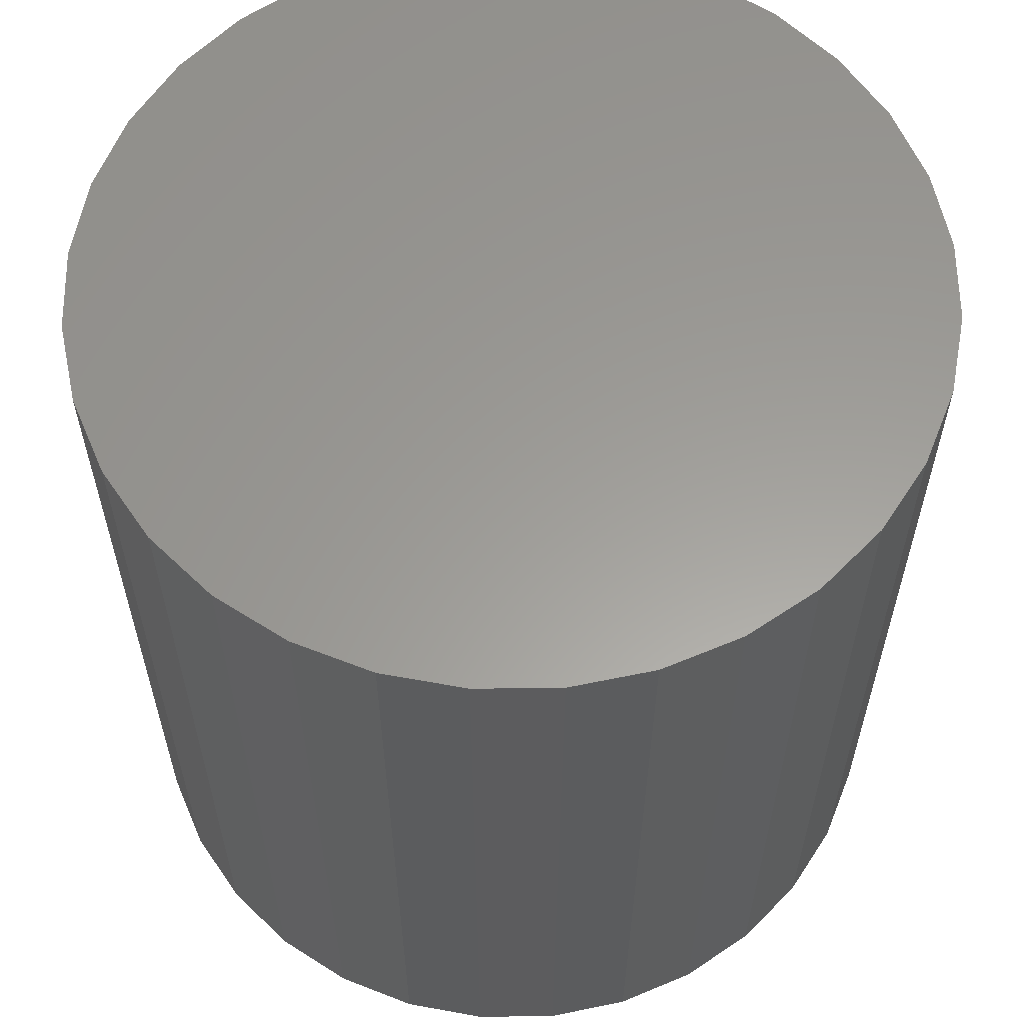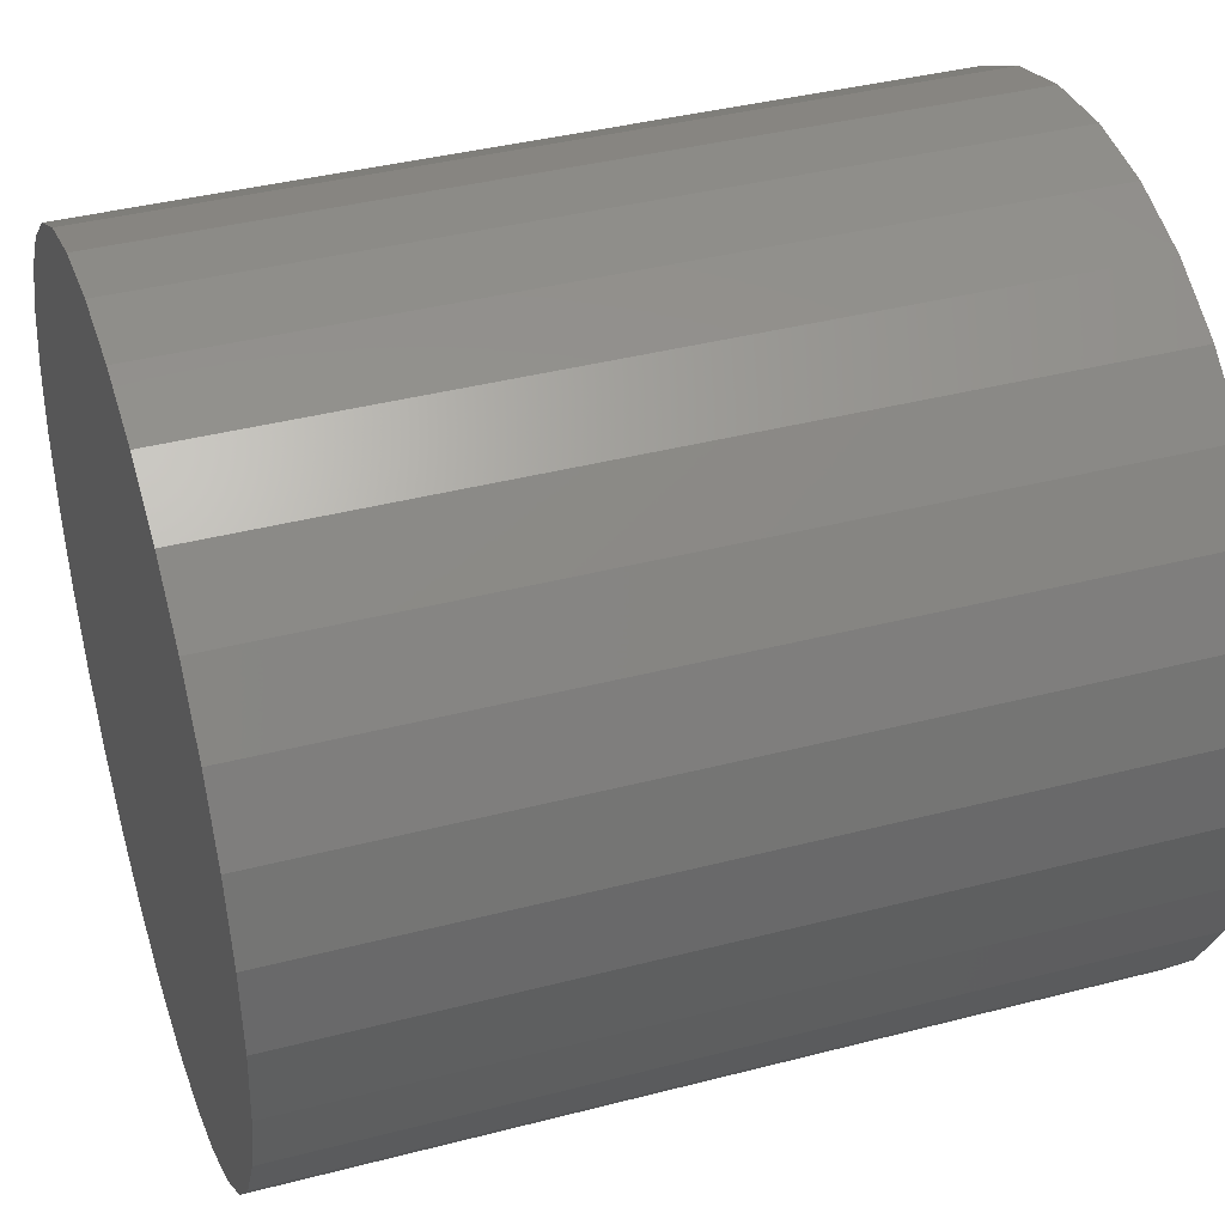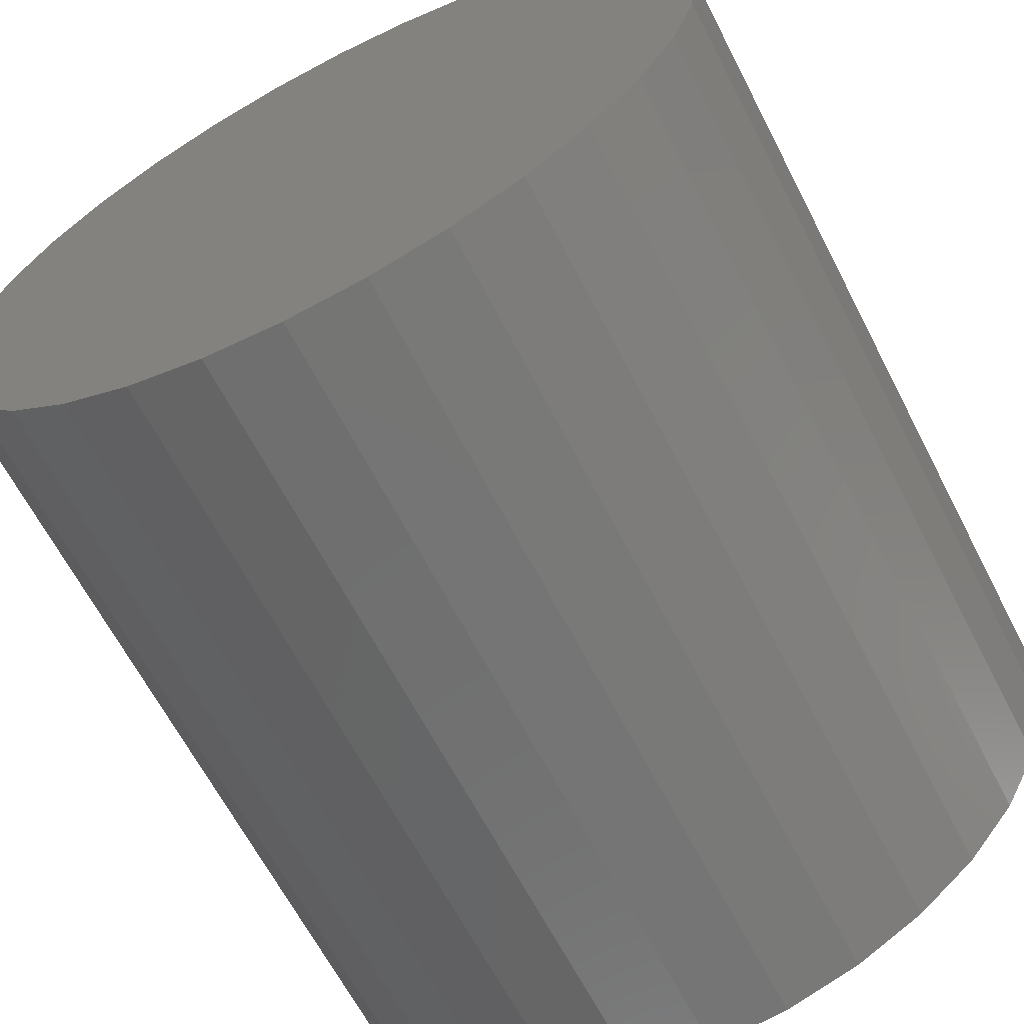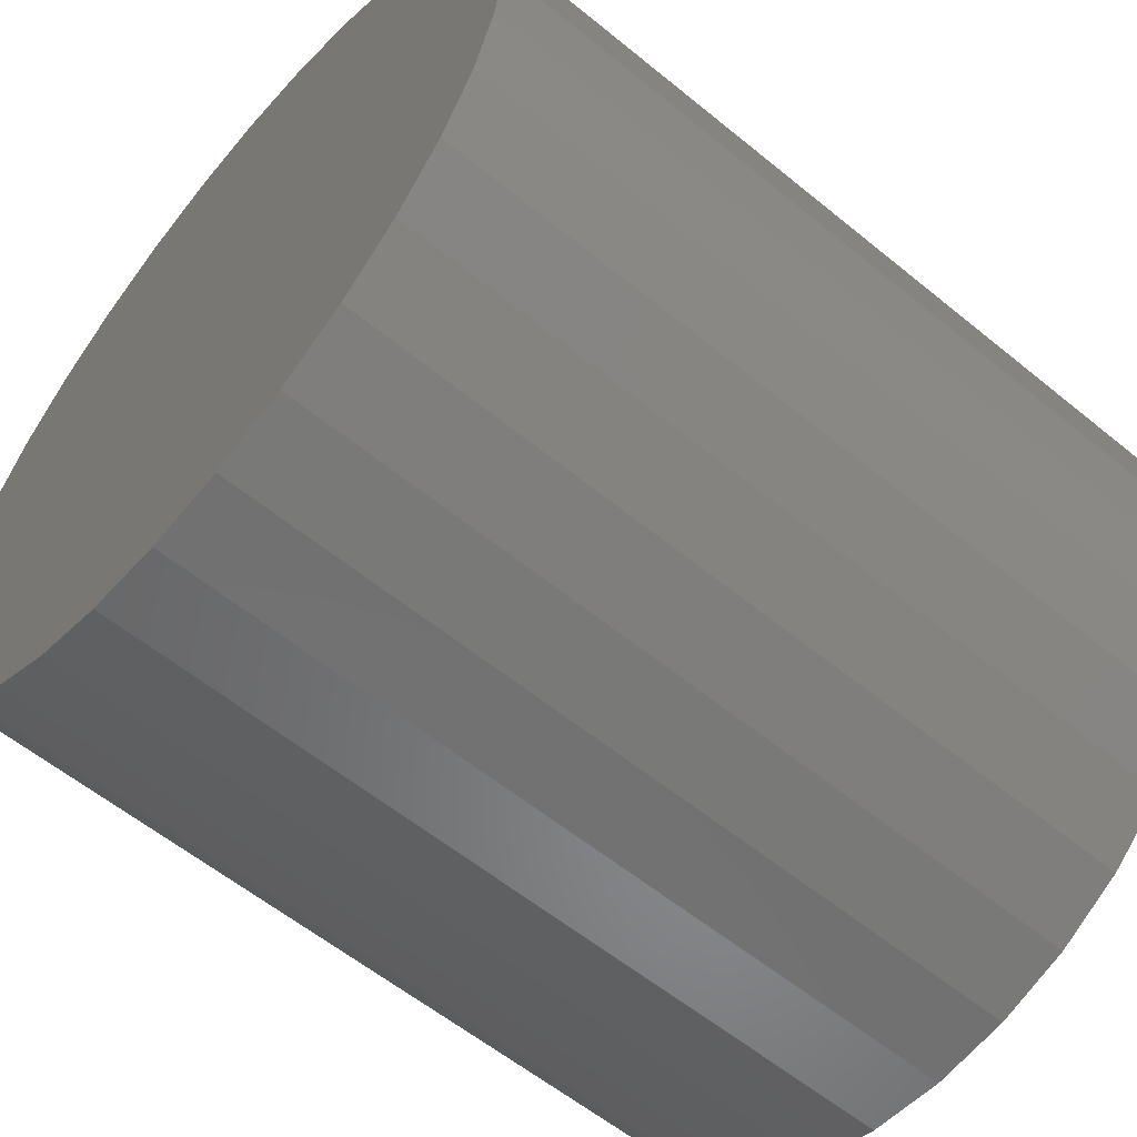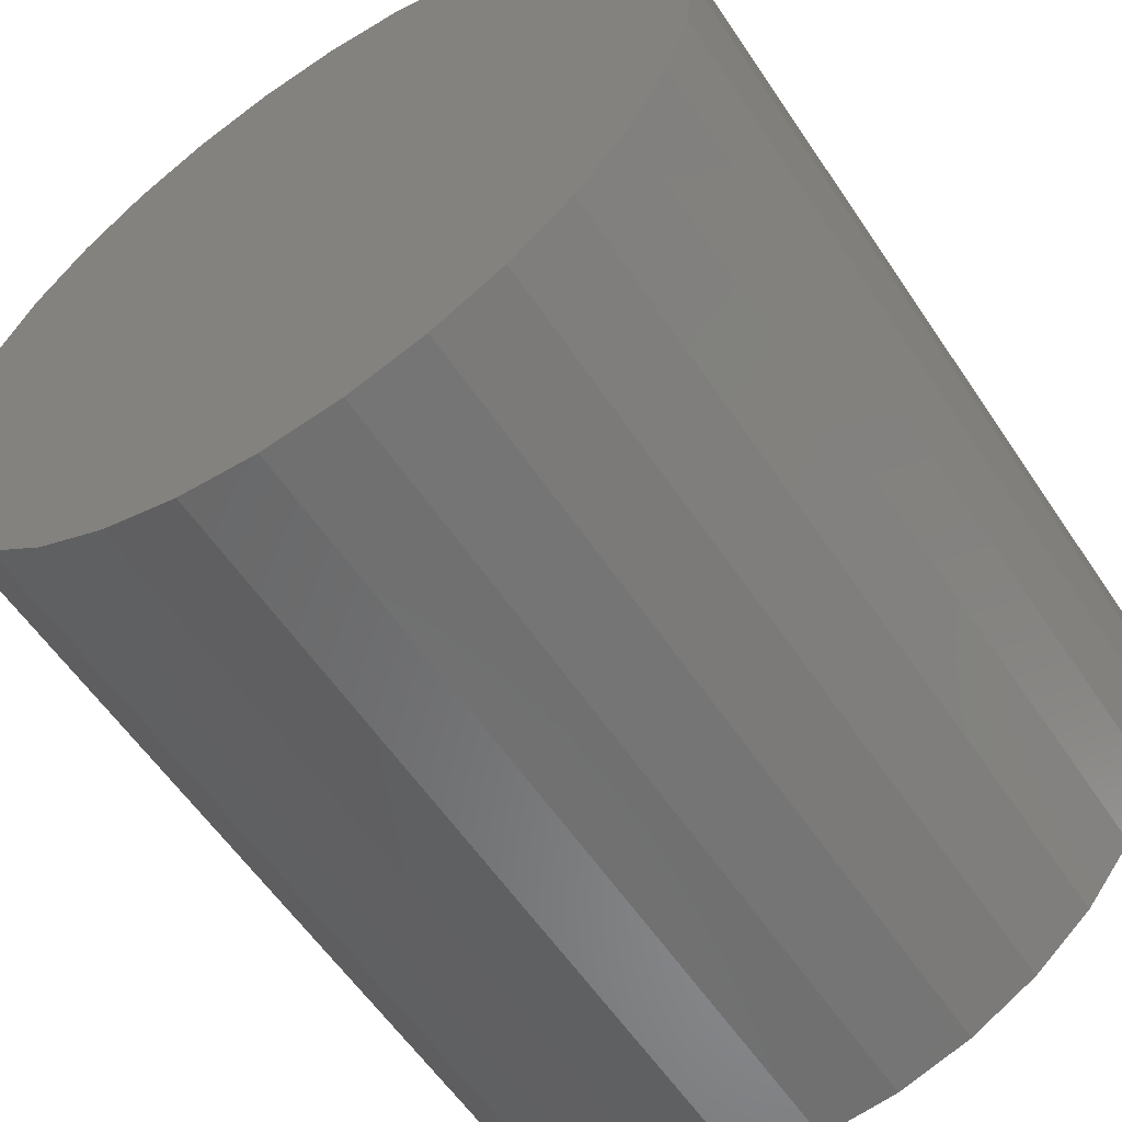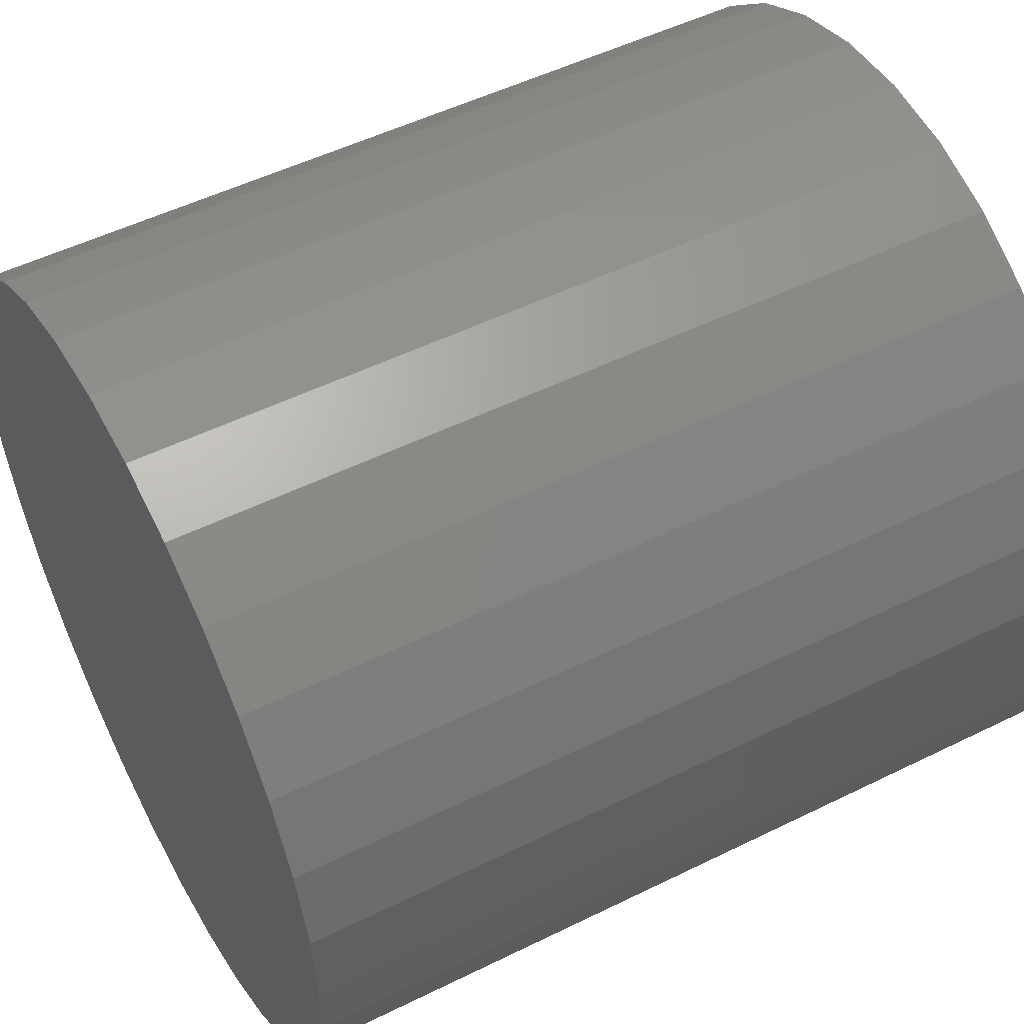
<metadata>
{"format":"stl","ext":"stl","renderer":"f3d","projection":"perspective","resolution":1024,"background":"white","views":[{"elev":60.3,"azim":151.2,"up":"+Z"},{"elev":39.2,"azim":-108.0,"up":"+Y"},{"elev":-64.6,"azim":-152.7,"up":"+Y"},{"elev":-58.6,"azim":49.8,"up":"+Y"},{"elev":-58.5,"azim":-146.4,"up":"+Y"},{"elev":51.4,"azim":-118.2,"up":"+Y"}]}
</metadata>
<code>
# stl→obj: 64 verts, 124 faces
v 0.06365 0.2098 -0.4844
v 0.1564 0.2007 -0.4844
v -0.0291 0.2007 -0.4844
v 0.06365 -0.741 -0.4844
v -0.0291 -0.7319 -0.4844
v 0.1564 -0.7319 -0.4844
v -0.1183 -0.7048 -0.4844
v 0.2456 -0.7048 -0.4844
v -0.2005 -0.6609 -0.4844
v 0.3278 -0.6609 -0.4844
v -0.2725 -0.6018 -0.4844
v 0.3998 -0.6018 -0.4844
v -0.3316 -0.5297 -0.4844
v 0.4589 -0.5297 -0.4844
v -0.3756 -0.4476 -0.4844
v 0.5029 -0.4476 -0.4844
v -0.4026 -0.3584 -0.4844
v 0.5299 -0.3584 -0.4844
v -0.4118 -0.2656 -0.4844
v 0.5391 -0.2656 -0.4844
v -0.4026 -0.1729 -0.4844
v 0.5299 -0.1729 -0.4844
v -0.3756 -0.08369 -0.4844
v 0.5029 -0.08369 -0.4844
v -0.3316 -0.001501 -0.4844
v 0.4589 -0.001501 -0.4844
v -0.2725 0.07054 -0.4844
v 0.3998 0.07054 -0.4844
v -0.2005 0.1297 -0.4844
v 0.3278 0.1297 -0.4844
v -0.1183 0.1736 -0.4844
v 0.2456 0.1736 -0.4844
v -0.0291 0.2007 0.4844
v 0.1564 0.2007 0.4844
v 0.06365 0.2098 0.4844
v 0.2456 0.1736 0.4844
v -0.1183 0.1736 0.4844
v 0.3278 0.1297 0.4844
v -0.2005 0.1297 0.4844
v 0.3998 0.07054 0.4844
v -0.2725 0.07054 0.4844
v 0.4589 -0.001501 0.4844
v -0.3316 -0.001501 0.4844
v 0.5029 -0.08369 0.4844
v -0.3756 -0.08369 0.4844
v 0.5299 -0.1729 0.4844
v -0.4026 -0.1729 0.4844
v 0.5391 -0.2656 0.4844
v -0.4118 -0.2656 0.4844
v 0.5299 -0.3584 0.4844
v -0.4026 -0.3584 0.4844
v 0.5029 -0.4476 0.4844
v -0.3756 -0.4476 0.4844
v 0.4589 -0.5297 0.4844
v -0.3316 -0.5297 0.4844
v 0.3998 -0.6018 0.4844
v -0.2725 -0.6018 0.4844
v 0.3278 -0.6609 0.4844
v -0.2005 -0.6609 0.4844
v 0.2456 -0.7048 0.4844
v -0.1183 -0.7048 0.4844
v 0.1564 -0.7319 0.4844
v -0.0291 -0.7319 0.4844
v 0.06365 -0.741 0.4844
f 1 2 3
f 4 5 6
f 6 5 7
f 6 7 8
f 8 7 9
f 8 9 10
f 10 9 11
f 10 11 12
f 12 11 13
f 12 13 14
f 14 13 15
f 14 15 16
f 16 15 17
f 16 17 18
f 18 17 19
f 18 19 20
f 20 19 21
f 20 21 22
f 22 21 23
f 22 23 24
f 24 23 25
f 24 25 26
f 26 25 27
f 26 27 28
f 28 27 29
f 28 29 30
f 30 29 31
f 30 31 32
f 32 31 3
f 32 3 2
f 33 34 35
f 34 33 36
f 36 33 37
f 36 37 38
f 38 37 39
f 38 39 40
f 40 39 41
f 40 41 42
f 42 41 43
f 42 43 44
f 44 43 45
f 44 45 46
f 46 45 47
f 46 47 48
f 48 47 49
f 48 49 50
f 50 49 51
f 50 51 52
f 52 51 53
f 52 53 54
f 54 53 55
f 54 55 56
f 56 55 57
f 56 57 58
f 58 57 59
f 58 59 60
f 60 59 61
f 60 61 62
f 62 61 63
f 62 63 64
f 20 48 18
f 18 48 50
f 18 50 16
f 16 50 52
f 16 52 14
f 14 52 54
f 14 54 12
f 12 54 56
f 12 56 10
f 10 56 58
f 10 58 8
f 8 58 60
f 8 60 6
f 6 60 62
f 6 62 4
f 4 62 64
f 4 64 5
f 5 64 63
f 5 63 7
f 7 63 61
f 7 61 9
f 9 61 59
f 9 59 11
f 11 59 57
f 11 57 13
f 13 57 55
f 13 55 15
f 15 55 53
f 15 53 17
f 17 53 51
f 17 51 19
f 19 51 49
f 19 49 21
f 21 49 47
f 21 47 23
f 23 47 45
f 23 45 25
f 25 45 43
f 25 43 27
f 27 43 41
f 27 41 29
f 29 41 39
f 29 39 31
f 31 39 37
f 31 37 3
f 3 37 33
f 3 33 1
f 1 33 35
f 1 35 2
f 2 35 34
f 2 34 32
f 32 34 36
f 32 36 30
f 30 36 38
f 30 38 28
f 28 38 40
f 28 40 26
f 26 40 42
f 26 42 24
f 24 42 44
f 24 44 22
f 22 44 46
f 22 46 20
f 20 46 48

</code>
